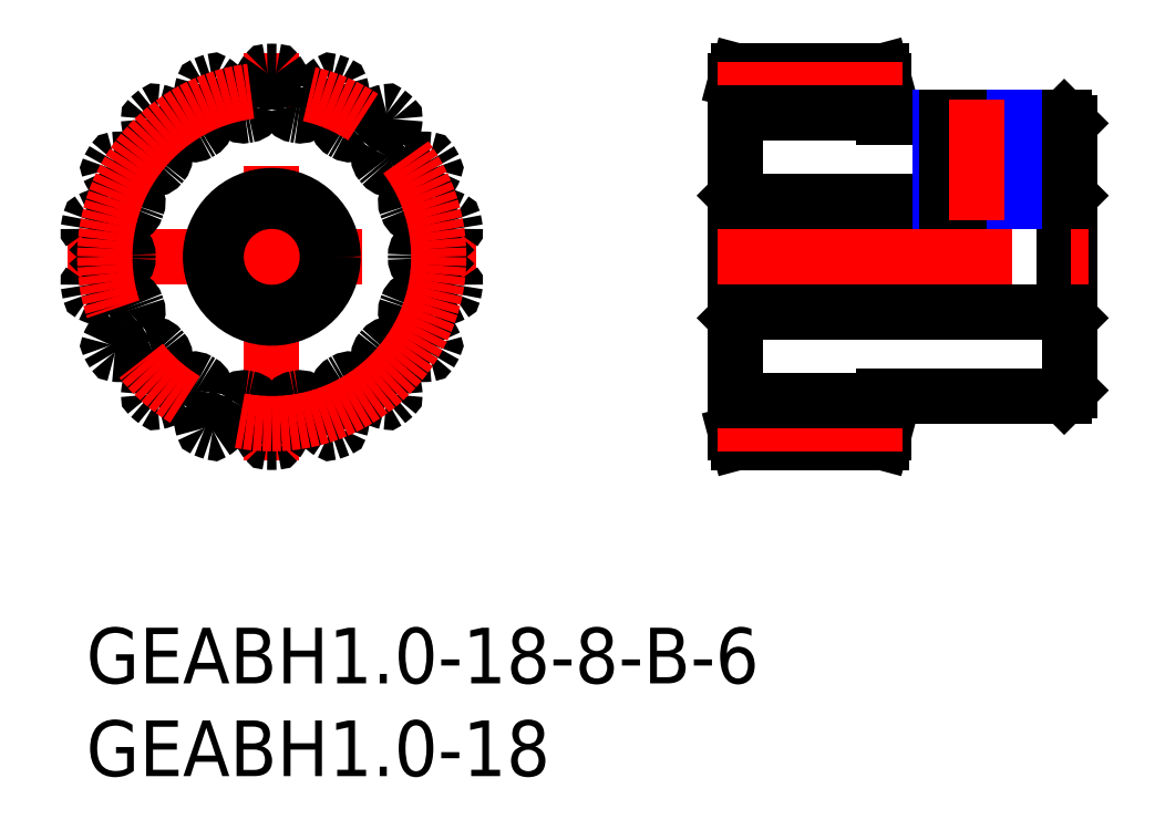
<metadata>
{"format":"dxf","ext":"dxf","renderer":"ezdxf+matplotlib","layout":"modelspace","background":"white","min_lineweight":24,"dpi":150}
</metadata>
<code>
0
SECTION
2
ENTITIES
0
INSERT
8
MSM_CONTINUOUS
2
*U3
10
0
20
0
30
0
0
LINE
8
MSM_CENTER
10
-1
20
20
30
0
11
21
21
20
31
0
0
LINE
8
MSM_CENTER
10
10
20
9
30
0
11
10
21
31
31
0
0
CIRCLE
8
MSM_CONTINUOUS
10
10
20
20
30
0
40
3
0
ARC
8
MSM_CONTINUOUS
10
10.23
20
29.9
30
0
40
0.1
50
36.08
51
88.67
0
ARC
8
MSM_CONTINUOUS
10
10
20
20
30
0
40
10
50
88.67
51
91.33
0
ARC
8
MSM_CONTINUOUS
10
9.77
20
29.9
30
0
40
0.1
50
91.33
51
143.9
0
ARC
8
MSM_CONTINUOUS
10
12.11
20
28.19
30
0
40
3
50
143.9
51
165
0
ARC
8
MSM_CONTINUOUS
10
10
20
28.76
30
0
40
0.8121
50
165
51
184
0
ARC
8
MSM_CONTINUOUS
10
6.427
20
28.51
30
0
40
2.769
50
350.7
51
3.969
0
ARC
8
MSM_CONTINUOUS
10
8.667
20
28.14
30
0
40
0.5
50
279.3
51
350.7
0
ARC
8
MSM_CONTINUOUS
10
10
20
20
30
0
40
7.75
50
99.3
51
100.7
0
ARC
8
MSM_CONTINUOUS
10
8.468
20
28.11
30
0
40
0.5
50
209.3
51
280.7
0
ARC
8
MSM_CONTINUOUS
10
10.45
20
29.22
30
0
40
2.769
50
196
51
209.3
0
ARC
8
MSM_CONTINUOUS
10
7.005
20
28.23
30
0
40
0.8121
50
15.97
51
35
0
ARC
8
MSM_CONTINUOUS
10
5.213
20
26.97
30
0
40
3
50
35
51
56.08
0
ARC
8
MSM_CONTINUOUS
10
6.831
20
29.38
30
0
40
0.1
50
56.08
51
108.7
0
ARC
8
MSM_CONTINUOUS
10
10
20
20
30
0
40
10
50
108.7
51
111.3
0
ARC
8
MSM_CONTINUOUS
10
6.399
20
29.22
30
0
40
0.1
50
111.3
51
163.9
0
ARC
8
MSM_CONTINUOUS
10
9.185
20
28.42
30
0
40
3
50
163.9
51
185
0
ARC
8
MSM_CONTINUOUS
10
7.005
20
28.23
30
0
40
0.8121
50
185
51
204
0
ARC
8
MSM_CONTINUOUS
10
3.733
20
26.77
30
0
40
2.769
50
10.74
51
23.97
0
ARC
8
MSM_CONTINUOUS
10
5.963
20
27.19
30
0
40
0.5
50
299.3
51
10.74
0
ARC
8
MSM_CONTINUOUS
10
10
20
20
30
0
40
7.75
50
119.3
51
120.7
0
ARC
8
MSM_CONTINUOUS
10
5.788
20
27.09
30
0
40
0.5
50
229.3
51
300.7
0
ARC
8
MSM_CONTINUOUS
10
7.269
20
28.81
30
0
40
2.769
50
216
51
229.3
0
ARC
8
MSM_CONTINUOUS
10
4.372
20
26.71
30
0
40
0.8121
50
35.97
51
55
0
ARC
8
MSM_CONTINUOUS
10
3.117
20
24.91
30
0
40
3
50
55
51
76.08
0
ARC
8
MSM_CONTINUOUS
10
3.815
20
27.73
30
0
40
0.1
50
76.08
51
128.7
0
ARC
8
MSM_CONTINUOUS
10
10
20
20
30
0
40
10
50
128.7
51
131.3
0
ARC
8
MSM_CONTINUOUS
10
3.462
20
27.43
30
0
40
0.1
50
131.3
51
183.9
0
ARC
8
MSM_CONTINUOUS
10
6.355
20
27.63
30
0
40
3
50
183.9
51
205
0
ARC
8
MSM_CONTINUOUS
10
4.372
20
26.71
30
0
40
0.8121
50
205
51
224
0
ARC
8
MSM_CONTINUOUS
10
1.795
20
24.22
30
0
40
2.769
50
30.74
51
43.97
0
ARC
8
MSM_CONTINUOUS
10
3.746
20
25.38
30
0
40
0.5
50
319.3
51
30.74
0
ARC
8
MSM_CONTINUOUS
10
10
20
20
30
0
40
7.75
50
139.3
51
140.7
0
ARC
8
MSM_CONTINUOUS
10
3.616
20
25.23
30
0
40
0.5
50
249.3
51
320.7
0
ARC
8
MSM_CONTINUOUS
10
4.419
20
27.35
30
0
40
2.769
50
236
51
249.3
0
ARC
8
MSM_CONTINUOUS
10
2.417
20
24.38
30
0
40
0.8121
50
55.97
51
75
0
ARC
8
MSM_CONTINUOUS
10
1.851
20
22.26
30
0
40
3
50
75
51
96.08
0
ARC
8
MSM_CONTINUOUS
10
1.544
20
25.15
30
0
40
0.1
50
96.08
51
148.7
0
ARC
8
MSM_CONTINUOUS
10
10
20
20
30
0
40
10
50
148.7
51
151.3
0
ARC
8
MSM_CONTINUOUS
10
1.314
20
24.75
30
0
40
0.1
50
151.3
51
203.9
0
ARC
8
MSM_CONTINUOUS
10
3.965
20
25.92
30
0
40
3
50
203.9
51
225
0
ARC
8
MSM_CONTINUOUS
10
2.417
20
24.38
30
0
40
0.8121
50
225
51
244
0
ARC
8
MSM_CONTINUOUS
10
0.8466
20
21.16
30
0
40
2.769
50
50.74
51
63.97
0
ARC
8
MSM_CONTINUOUS
10
2.283
20
22.92
30
0
40
0.5
50
339.3
51
50.74
0
ARC
8
MSM_CONTINUOUS
10
10
20
20
30
0
40
7.75
50
159.3
51
160.7
0
ARC
8
MSM_CONTINUOUS
10
2.214
20
22.73
30
0
40
0.5
50
269.3
51
340.7
0
ARC
8
MSM_CONTINUOUS
10
2.243
20
25
30
0
40
2.769
50
256
51
269.3
0
ARC
8
MSM_CONTINUOUS
10
1.377
20
21.52
30
0
40
0.8121
50
75.97
51
95
0
ARC
8
MSM_CONTINUOUS
10
1.568
20
19.34
30
0
40
3
50
95
51
116.1
0
ARC
8
MSM_CONTINUOUS
10
0.293
20
21.95
30
0
40
0.1
50
116.1
51
168.7
0
ARC
8
MSM_CONTINUOUS
10
10
20
20
30
0
40
10
50
168.7
51
171.3
0
ARC
8
MSM_CONTINUOUS
10
0.2131
20
21.49
30
0
40
0.1
50
171.3
51
223.9
0
ARC
8
MSM_CONTINUOUS
10
2.302
20
23.5
30
0
40
3
50
223.9
51
245
0
ARC
8
MSM_CONTINUOUS
10
1.377
20
21.52
30
0
40
0.8121
50
245
51
264
0
ARC
8
MSM_CONTINUOUS
10
1.002
20
17.96
30
0
40
2.769
50
70.74
51
83.97
0
ARC
8
MSM_CONTINUOUS
10
1.751
20
20.1
30
0
40
0.5
50
359.3
51
70.74
0
ARC
8
MSM_CONTINUOUS
10
10
20
20
30
0
40
7.75
50
179.3
51
180.7
0
ARC
8
MSM_CONTINUOUS
10
1.751
20
19.9
30
0
40
0.5
50
289.3
51
0.7017
0
ARC
8
MSM_CONTINUOUS
10
1.002
20
22.04
30
0
40
2.769
50
276
51
289.3
0
ARC
8
MSM_CONTINUOUS
10
1.377
20
18.48
30
0
40
0.8121
50
95.97
51
115
0
ARC
8
MSM_CONTINUOUS
10
2.302
20
16.5
30
0
40
3
50
115
51
136.1
0
ARC
8
MSM_CONTINUOUS
10
0.2131
20
18.51
30
0
40
0.1
50
136.1
51
188.7
0
ARC
8
MSM_CONTINUOUS
10
10
20
20
30
0
40
10
50
188.7
51
191.3
0
ARC
8
MSM_CONTINUOUS
10
0.293
20
18.05
30
0
40
0.1
50
191.3
51
243.9
0
ARC
8
MSM_CONTINUOUS
10
1.568
20
20.66
30
0
40
3
50
243.9
51
265
0
ARC
8
MSM_CONTINUOUS
10
1.377
20
18.48
30
0
40
0.8121
50
265
51
284
0
ARC
8
MSM_CONTINUOUS
10
2.243
20
15
30
0
40
2.769
50
90.74
51
104
0
ARC
8
MSM_CONTINUOUS
10
2.214
20
17.27
30
0
40
0.5
50
19.3
51
90.74
0
ARC
8
MSM_CONTINUOUS
10
10
20
20
30
0
40
7.75
50
199.3
51
200.7
0
ARC
8
MSM_CONTINUOUS
10
2.283
20
17.08
30
0
40
0.5
50
309.3
51
20.7
0
ARC
8
MSM_CONTINUOUS
10
0.8466
20
18.84
30
0
40
2.769
50
296
51
309.3
0
ARC
8
MSM_CONTINUOUS
10
2.417
20
15.62
30
0
40
0.8121
50
116
51
135
0
ARC
8
MSM_CONTINUOUS
10
3.965
20
14.08
30
0
40
3
50
135
51
156.1
0
ARC
8
MSM_CONTINUOUS
10
1.314
20
15.25
30
0
40
0.1
50
156.1
51
208.7
0
ARC
8
MSM_CONTINUOUS
10
10
20
20
30
0
40
10
50
208.7
51
211.3
0
ARC
8
MSM_CONTINUOUS
10
1.544
20
14.85
30
0
40
0.1
50
211.3
51
263.9
0
ARC
8
MSM_CONTINUOUS
10
1.851
20
17.74
30
0
40
3
50
263.9
51
285
0
ARC
8
MSM_CONTINUOUS
10
2.417
20
15.62
30
0
40
0.8121
50
285
51
304
0
ARC
8
MSM_CONTINUOUS
10
4.419
20
12.65
30
0
40
2.769
50
110.7
51
124
0
ARC
8
MSM_CONTINUOUS
10
3.616
20
14.77
30
0
40
0.5
50
39.3
51
110.7
0
ARC
8
MSM_CONTINUOUS
10
10
20
20
30
0
40
7.75
50
219.3
51
220.7
0
ARC
8
MSM_CONTINUOUS
10
3.746
20
14.62
30
0
40
0.5
50
329.3
51
40.7
0
ARC
8
MSM_CONTINUOUS
10
1.795
20
15.78
30
0
40
2.769
50
316
51
329.3
0
ARC
8
MSM_CONTINUOUS
10
4.372
20
13.29
30
0
40
0.8121
50
136
51
155
0
ARC
8
MSM_CONTINUOUS
10
6.355
20
12.37
30
0
40
3
50
155
51
176.1
0
ARC
8
MSM_CONTINUOUS
10
3.462
20
12.57
30
0
40
0.1
50
176.1
51
228.7
0
ARC
8
MSM_CONTINUOUS
10
10
20
20
30
0
40
10
50
228.7
51
231.3
0
ARC
8
MSM_CONTINUOUS
10
3.815
20
12.27
30
0
40
0.1
50
231.3
51
283.9
0
ARC
8
MSM_CONTINUOUS
10
3.117
20
15.09
30
0
40
3
50
283.9
51
305
0
ARC
8
MSM_CONTINUOUS
10
4.372
20
13.29
30
0
40
0.8121
50
305
51
324
0
ARC
8
MSM_CONTINUOUS
10
7.269
20
11.19
30
0
40
2.769
50
130.7
51
144
0
ARC
8
MSM_CONTINUOUS
10
5.788
20
12.91
30
0
40
0.5
50
59.3
51
130.7
0
ARC
8
MSM_CONTINUOUS
10
10
20
20
30
0
40
7.75
50
239.3
51
240.7
0
ARC
8
MSM_CONTINUOUS
10
5.963
20
12.81
30
0
40
0.5
50
349.3
51
60.7
0
ARC
8
MSM_CONTINUOUS
10
3.733
20
13.23
30
0
40
2.769
50
336
51
349.3
0
ARC
8
MSM_CONTINUOUS
10
7.005
20
11.77
30
0
40
0.8121
50
156
51
175
0
ARC
8
MSM_CONTINUOUS
10
9.185
20
11.58
30
0
40
3
50
175
51
196.1
0
ARC
8
MSM_CONTINUOUS
10
6.399
20
10.78
30
0
40
0.1
50
196.1
51
248.7
0
ARC
8
MSM_CONTINUOUS
10
10
20
20
30
0
40
10
50
248.7
51
251.3
0
ARC
8
MSM_CONTINUOUS
10
6.831
20
10.62
30
0
40
0.1
50
251.3
51
303.9
0
ARC
8
MSM_CONTINUOUS
10
5.213
20
13.03
30
0
40
3
50
303.9
51
325
0
ARC
8
MSM_CONTINUOUS
10
7.005
20
11.77
30
0
40
0.8121
50
325
51
344
0
ARC
8
MSM_CONTINUOUS
10
10.45
20
10.78
30
0
40
2.769
50
150.7
51
164
0
ARC
8
MSM_CONTINUOUS
10
8.468
20
11.89
30
0
40
0.5
50
79.3
51
150.7
0
ARC
8
MSM_CONTINUOUS
10
10
20
20
30
0
40
7.75
50
259.3
51
260.7
0
ARC
8
MSM_CONTINUOUS
10
8.667
20
11.86
30
0
40
0.5
50
9.261
51
80.7
0
ARC
8
MSM_CONTINUOUS
10
6.427
20
11.49
30
0
40
2.769
50
356
51
9.261
0
ARC
8
MSM_CONTINUOUS
10
10
20
11.24
30
0
40
0.8121
50
176
51
195
0
ARC
8
MSM_CONTINUOUS
10
12.11
20
11.81
30
0
40
3
50
195
51
216.1
0
ARC
8
MSM_CONTINUOUS
10
9.77
20
10.1
30
0
40
0.1
50
216.1
51
268.7
0
ARC
8
MSM_CONTINUOUS
10
10
20
20
30
0
40
10
50
268.7
51
271.3
0
ARC
8
MSM_CONTINUOUS
10
10.23
20
10.1
30
0
40
0.1
50
271.3
51
323.9
0
ARC
8
MSM_CONTINUOUS
10
7.887
20
11.81
30
0
40
3
50
323.9
51
345
0
ARC
8
MSM_CONTINUOUS
10
10
20
11.24
30
0
40
0.8121
50
345
51
4.032
0
ARC
8
MSM_CONTINUOUS
10
13.57
20
11.49
30
0
40
2.769
50
170.7
51
184
0
ARC
8
MSM_CONTINUOUS
10
11.33
20
11.86
30
0
40
0.5
50
99.3
51
170.7
0
ARC
8
MSM_CONTINUOUS
10
10
20
20
30
0
40
7.75
50
279.3
51
280.7
0
ARC
8
MSM_CONTINUOUS
10
11.53
20
11.89
30
0
40
0.5
50
29.26
51
100.7
0
ARC
8
MSM_CONTINUOUS
10
9.552
20
10.78
30
0
40
2.769
50
16.03
51
29.26
0
ARC
8
MSM_CONTINUOUS
10
12.99
20
11.77
30
0
40
0.8121
50
196
51
215
0
ARC
8
MSM_CONTINUOUS
10
14.79
20
13.03
30
0
40
3
50
215
51
236.1
0
ARC
8
MSM_CONTINUOUS
10
13.17
20
10.62
30
0
40
0.1
50
236.1
51
288.7
0
ARC
8
MSM_CONTINUOUS
10
10
20
20
30
0
40
10
50
288.7
51
291.3
0
ARC
8
MSM_CONTINUOUS
10
13.6
20
10.78
30
0
40
0.1
50
291.3
51
343.9
0
ARC
8
MSM_CONTINUOUS
10
10.81
20
11.58
30
0
40
3
50
343.9
51
5
0
ARC
8
MSM_CONTINUOUS
10
12.99
20
11.77
30
0
40
0.8121
50
5
51
24.03
0
ARC
8
MSM_CONTINUOUS
10
16.27
20
13.23
30
0
40
2.769
50
190.7
51
204
0
ARC
8
MSM_CONTINUOUS
10
14.04
20
12.81
30
0
40
0.5
50
119.3
51
190.7
0
ARC
8
MSM_CONTINUOUS
10
10
20
20
30
0
40
7.75
50
299.3
51
300.7
0
ARC
8
MSM_CONTINUOUS
10
14.21
20
12.91
30
0
40
0.5
50
49.26
51
120.7
0
ARC
8
MSM_CONTINUOUS
10
12.73
20
11.19
30
0
40
2.769
50
36.03
51
49.26
0
ARC
8
MSM_CONTINUOUS
10
15.63
20
13.29
30
0
40
0.8121
50
216
51
235
0
ARC
8
MSM_CONTINUOUS
10
16.88
20
15.09
30
0
40
3
50
235
51
256.1
0
ARC
8
MSM_CONTINUOUS
10
16.19
20
12.27
30
0
40
0.1
50
256.1
51
308.7
0
ARC
8
MSM_CONTINUOUS
10
10
20
20
30
0
40
10
50
308.7
51
311.3
0
ARC
8
MSM_CONTINUOUS
10
16.54
20
12.57
30
0
40
0.1
50
311.3
51
3.916
0
ARC
8
MSM_CONTINUOUS
10
13.65
20
12.37
30
0
40
3
50
3.916
51
25
0
ARC
8
MSM_CONTINUOUS
10
15.63
20
13.29
30
0
40
0.8121
50
25
51
44.03
0
ARC
8
MSM_CONTINUOUS
10
18.2
20
15.78
30
0
40
2.769
50
210.7
51
224
0
ARC
8
MSM_CONTINUOUS
10
16.25
20
14.62
30
0
40
0.5
50
139.3
51
210.7
0
ARC
8
MSM_CONTINUOUS
10
10
20
20
30
0
40
7.75
50
319.3
51
320.7
0
ARC
8
MSM_CONTINUOUS
10
16.38
20
14.77
30
0
40
0.5
50
69.26
51
140.7
0
ARC
8
MSM_CONTINUOUS
10
15.58
20
12.65
30
0
40
2.769
50
56.03
51
69.26
0
ARC
8
MSM_CONTINUOUS
10
17.58
20
15.62
30
0
40
0.8121
50
236
51
255
0
ARC
8
MSM_CONTINUOUS
10
18.15
20
17.74
30
0
40
3
50
255
51
276.1
0
ARC
8
MSM_CONTINUOUS
10
18.46
20
14.85
30
0
40
0.1
50
276.1
51
328.7
0
ARC
8
MSM_CONTINUOUS
10
10
20
20
30
0
40
10
50
328.7
51
331.3
0
ARC
8
MSM_CONTINUOUS
10
18.69
20
15.25
30
0
40
0.1
50
331.3
51
23.92
0
ARC
8
MSM_CONTINUOUS
10
16.04
20
14.08
30
0
40
3
50
23.92
51
45
0
ARC
8
MSM_CONTINUOUS
10
17.58
20
15.62
30
0
40
0.8121
50
45
51
64.03
0
ARC
8
MSM_CONTINUOUS
10
19.15
20
18.84
30
0
40
2.769
50
230.7
51
244
0
ARC
8
MSM_CONTINUOUS
10
17.72
20
17.08
30
0
40
0.5
50
159.3
51
230.7
0
ARC
8
MSM_CONTINUOUS
10
10
20
20
30
0
40
7.75
50
339.3
51
340.7
0
ARC
8
MSM_CONTINUOUS
10
17.79
20
17.27
30
0
40
0.5
50
89.26
51
160.7
0
ARC
8
MSM_CONTINUOUS
10
17.76
20
15
30
0
40
2.769
50
76.03
51
89.26
0
ARC
8
MSM_CONTINUOUS
10
18.62
20
18.48
30
0
40
0.8121
50
256
51
275
0
ARC
8
MSM_CONTINUOUS
10
18.43
20
20.66
30
0
40
3
50
275
51
296.1
0
ARC
8
MSM_CONTINUOUS
10
19.71
20
18.05
30
0
40
0.1
50
296.1
51
348.7
0
ARC
8
MSM_CONTINUOUS
10
10
20
20
30
0
40
10
50
348.7
51
351.3
0
ARC
8
MSM_CONTINUOUS
10
19.79
20
18.51
30
0
40
0.1
50
351.3
51
43.92
0
ARC
8
MSM_CONTINUOUS
10
17.7
20
16.5
30
0
40
3
50
43.92
51
65
0
ARC
8
MSM_CONTINUOUS
10
18.62
20
18.48
30
0
40
0.8121
50
65
51
84.03
0
ARC
8
MSM_CONTINUOUS
10
19
20
22.04
30
0
40
2.769
50
250.7
51
264
0
ARC
8
MSM_CONTINUOUS
10
18.25
20
19.9
30
0
40
0.5
50
179.3
51
250.7
0
ARC
8
MSM_CONTINUOUS
10
10
20
20
30
0
40
7.75
50
359.3
51
0.7017
0
ARC
8
MSM_CONTINUOUS
10
18.25
20
20.1
30
0
40
0.5
50
109.3
51
180.7
0
ARC
8
MSM_CONTINUOUS
10
19
20
17.96
30
0
40
2.769
50
96.03
51
109.3
0
ARC
8
MSM_CONTINUOUS
10
18.62
20
21.52
30
0
40
0.8121
50
276
51
295
0
ARC
8
MSM_CONTINUOUS
10
17.7
20
23.5
30
0
40
3
50
295
51
316.1
0
ARC
8
MSM_CONTINUOUS
10
19.79
20
21.49
30
0
40
0.1
50
316.1
51
8.667
0
ARC
8
MSM_CONTINUOUS
10
10
20
20
30
0
40
10
50
8.667
51
11.33
0
ARC
8
MSM_CONTINUOUS
10
19.71
20
21.95
30
0
40
0.1
50
11.33
51
63.92
0
ARC
8
MSM_CONTINUOUS
10
18.43
20
19.34
30
0
40
3
50
63.92
51
85
0
ARC
8
MSM_CONTINUOUS
10
18.62
20
21.52
30
0
40
0.8121
50
85
51
104
0
ARC
8
MSM_CONTINUOUS
10
17.76
20
25
30
0
40
2.769
50
270.7
51
284
0
ARC
8
MSM_CONTINUOUS
10
17.79
20
22.73
30
0
40
0.5
50
199.3
51
270.7
0
ARC
8
MSM_CONTINUOUS
10
10
20
20
30
0
40
7.75
50
19.3
51
20.7
0
ARC
8
MSM_CONTINUOUS
10
17.72
20
22.92
30
0
40
0.5
50
129.3
51
200.7
0
ARC
8
MSM_CONTINUOUS
10
19.15
20
21.16
30
0
40
2.769
50
116
51
129.3
0
ARC
8
MSM_CONTINUOUS
10
17.58
20
24.38
30
0
40
0.8121
50
296
51
315
0
ARC
8
MSM_CONTINUOUS
10
16.04
20
25.92
30
0
40
3
50
315
51
336.1
0
ARC
8
MSM_CONTINUOUS
10
18.69
20
24.75
30
0
40
0.1
50
336.1
51
28.67
0
ARC
8
MSM_CONTINUOUS
10
10
20
20
30
0
40
10
50
28.67
51
31.33
0
ARC
8
MSM_CONTINUOUS
10
18.46
20
25.15
30
0
40
0.1
50
31.33
51
83.92
0
ARC
8
MSM_CONTINUOUS
10
18.15
20
22.26
30
0
40
3
50
83.92
51
105
0
ARC
8
MSM_CONTINUOUS
10
17.58
20
24.38
30
0
40
0.8121
50
105
51
124
0
ARC
8
MSM_CONTINUOUS
10
15.58
20
27.35
30
0
40
2.769
50
290.7
51
304
0
ARC
8
MSM_CONTINUOUS
10
16.38
20
25.23
30
0
40
0.5
50
219.3
51
290.7
0
ARC
8
MSM_CONTINUOUS
10
10
20
20
30
0
40
7.75
50
39.3
51
40.7
0
ARC
8
MSM_CONTINUOUS
10
16.25
20
25.38
30
0
40
0.5
50
149.3
51
220.7
0
ARC
8
MSM_CONTINUOUS
10
18.2
20
24.22
30
0
40
2.769
50
136
51
149.3
0
ARC
8
MSM_CONTINUOUS
10
15.63
20
26.71
30
0
40
0.8121
50
316
51
335
0
ARC
8
MSM_CONTINUOUS
10
13.65
20
27.63
30
0
40
3
50
335
51
356.1
0
ARC
8
MSM_CONTINUOUS
10
16.54
20
27.43
30
0
40
0.1
50
356.1
51
48.67
0
ARC
8
MSM_CONTINUOUS
10
10
20
20
30
0
40
10
50
48.67
51
51.33
0
ARC
8
MSM_CONTINUOUS
10
16.19
20
27.73
30
0
40
0.1
50
51.33
51
103.9
0
ARC
8
MSM_CONTINUOUS
10
16.88
20
24.91
30
0
40
3
50
103.9
51
125
0
ARC
8
MSM_CONTINUOUS
10
15.63
20
26.71
30
0
40
0.8121
50
125
51
144
0
ARC
8
MSM_CONTINUOUS
10
12.73
20
28.81
30
0
40
2.769
50
310.7
51
324
0
ARC
8
MSM_CONTINUOUS
10
14.21
20
27.09
30
0
40
0.5
50
239.3
51
310.7
0
ARC
8
MSM_CONTINUOUS
10
10
20
20
30
0
40
7.75
50
59.3
51
60.7
0
ARC
8
MSM_CONTINUOUS
10
14.04
20
27.19
30
0
40
0.5
50
169.3
51
240.7
0
ARC
8
MSM_CONTINUOUS
10
16.27
20
26.77
30
0
40
2.769
50
156
51
169.3
0
ARC
8
MSM_CONTINUOUS
10
12.99
20
28.23
30
0
40
0.8121
50
336
51
355
0
ARC
8
MSM_CONTINUOUS
10
10.81
20
28.42
30
0
40
3
50
355
51
16.08
0
ARC
8
MSM_CONTINUOUS
10
13.6
20
29.22
30
0
40
0.1
50
16.08
51
68.67
0
ARC
8
MSM_CONTINUOUS
10
10
20
20
30
0
40
10
50
68.67
51
71.33
0
ARC
8
MSM_CONTINUOUS
10
13.17
20
29.38
30
0
40
0.1
50
71.33
51
123.9
0
ARC
8
MSM_CONTINUOUS
10
14.79
20
26.97
30
0
40
3
50
123.9
51
145
0
ARC
8
MSM_CONTINUOUS
10
12.99
20
28.23
30
0
40
0.8121
50
145
51
164
0
ARC
8
MSM_CONTINUOUS
10
9.552
20
29.22
30
0
40
2.769
50
330.7
51
344
0
ARC
8
MSM_CONTINUOUS
10
11.53
20
28.11
30
0
40
0.5
50
259.3
51
330.7
0
ARC
8
MSM_CONTINUOUS
10
10
20
20
30
0
40
7.75
50
79.3
51
80.7
0
ARC
8
MSM_CONTINUOUS
10
11.33
20
28.14
30
0
40
0.5
50
189.3
51
260.7
0
ARC
8
MSM_CONTINUOUS
10
13.57
20
28.51
30
0
40
2.769
50
176
51
189.3
0
ARC
8
MSM_CONTINUOUS
10
10
20
28.76
30
0
40
0.8121
50
356
51
15
0
ARC
8
MSM_CONTINUOUS
10
7.887
20
28.19
30
0
40
3
50
15
51
36.08
0
CIRCLE
8
MSM_CONTINUOUS
10
10
20
20
30
0
40
3.3
0
LINE
8
MSM_CONTINUOUS
10
53
20
27.2
30
0
11
53
21
12.8
31
0
0
LINE
8
MSM_CONTINUOUS
10
52.7
20
23
30
0
11
52.7
21
17
31
0
0
LINE
8
MSM_CONTINUOUS
10
35
20
29.5
30
0
11
35
21
10.5
31
0
0
LINE
8
MSM_CONTINUOUS
10
35.3
20
23
30
0
11
35.3
21
17
31
0
0
LINE
8
MSM_CONTINUOUS
10
35.3
20
17
30
0
11
52.7
21
17
31
0
0
LINE
8
MSM_CONTINUOUS
10
52.7
20
17
30
0
11
53
21
16.7
31
0
0
LINE
8
MSM_CONTINUOUS
10
52.7
20
12.5
30
0
11
53
21
12.8
31
0
0
LINE
8
MSM_CONTINUOUS
10
43
20
12.5
30
0
11
52.7
21
12.5
31
0
0
LINE
8
MSM_CONTINUOUS
10
43
20
10.5
30
0
11
43
21
12.5
31
0
0
LINE
8
MSM_CONTINUOUS
10
42.87
20
10
30
0
11
43
21
10.5
31
0
0
LINE
8
MSM_CONTINUOUS
10
35.13
20
10
30
0
11
42.87
21
10
31
0
0
LINE
8
MSM_CONTINUOUS
10
35
20
10.5
30
0
11
35.13
21
10
31
0
0
LINE
8
MSM_CONTINUOUS
10
35
20
16.7
30
0
11
35.3
21
17
31
0
0
LINE
8
MSM_CONTINUOUS
10
53
20
23.3
30
0
11
52.7
21
23
31
0
0
LINE
8
MSM_CONTINUOUS
10
52.7
20
23
30
0
11
35.3
21
23
31
0
0
LINE
8
MSM_CONTINUOUS
10
35.3
20
23
30
0
11
35
21
23.3
31
0
0
LINE
8
MSM_CONTINUOUS
10
35.13
20
30
30
0
11
35
21
29.5
31
0
0
LINE
8
MSM_CONTINUOUS
10
42.87
20
30
30
0
11
35.13
21
30
31
0
0
LINE
8
MSM_CONTINUOUS
10
43
20
29.5
30
0
11
42.87
21
30
31
0
0
LINE
8
MSM_CONTINUOUS
10
43
20
27.5
30
0
11
43
21
29.5
31
0
0
LINE
8
MSM_CONTINUOUS
10
52.7
20
27.5
30
0
11
43
21
27.5
31
0
0
LINE
8
MSM_CONTINUOUS
10
53
20
27.2
30
0
11
52.7
21
27.5
31
0
0
CIRCLE
8
MSM_CENTER
10
10
20
20
30
0
40
9
0
LINE
8
MSM_CENTER
10
34
20
20
30
0
11
54
21
20
31
0
0
LINE
8
MSM_CENTER
10
34
20
29
30
0
11
44
21
29
31
0
0
LINE
8
MSM_CONTINUOUS
10
35
20
27.75
30
0
11
43
21
27.75
31
0
0
LINE
8
MSM_CENTER
10
34
20
11
30
0
11
44
21
11
31
0
0
LINE
8
MSM_CONTINUOUS
10
35
20
12.25
30
0
11
43
21
12.25
31
0
0
INSERT
8
MSM_CONTINUOUS
2
*U4
10
0
20
0
30
0
0
LINE
8
MSM_NARROW
10
46
20
27.5
30
0
11
46
21
23
31
0
0
LINE
8
MSM_CONTINUOUS
10
49.62
20
27.5
30
0
11
49.62
21
23
31
0
0
LINE
8
MSM_CONTINUOUS
10
46.38
20
27.5
30
0
11
46.38
21
23
31
0
0
LINE
8
MSM_NARROW
10
50
20
27.5
30
0
11
50
21
23
31
0
0
LINE
8
MSM_CENTER
10
48
20
28.5
30
0
11
48
21
22
31
0
0
ENDSEC
0
EOF

</code>
